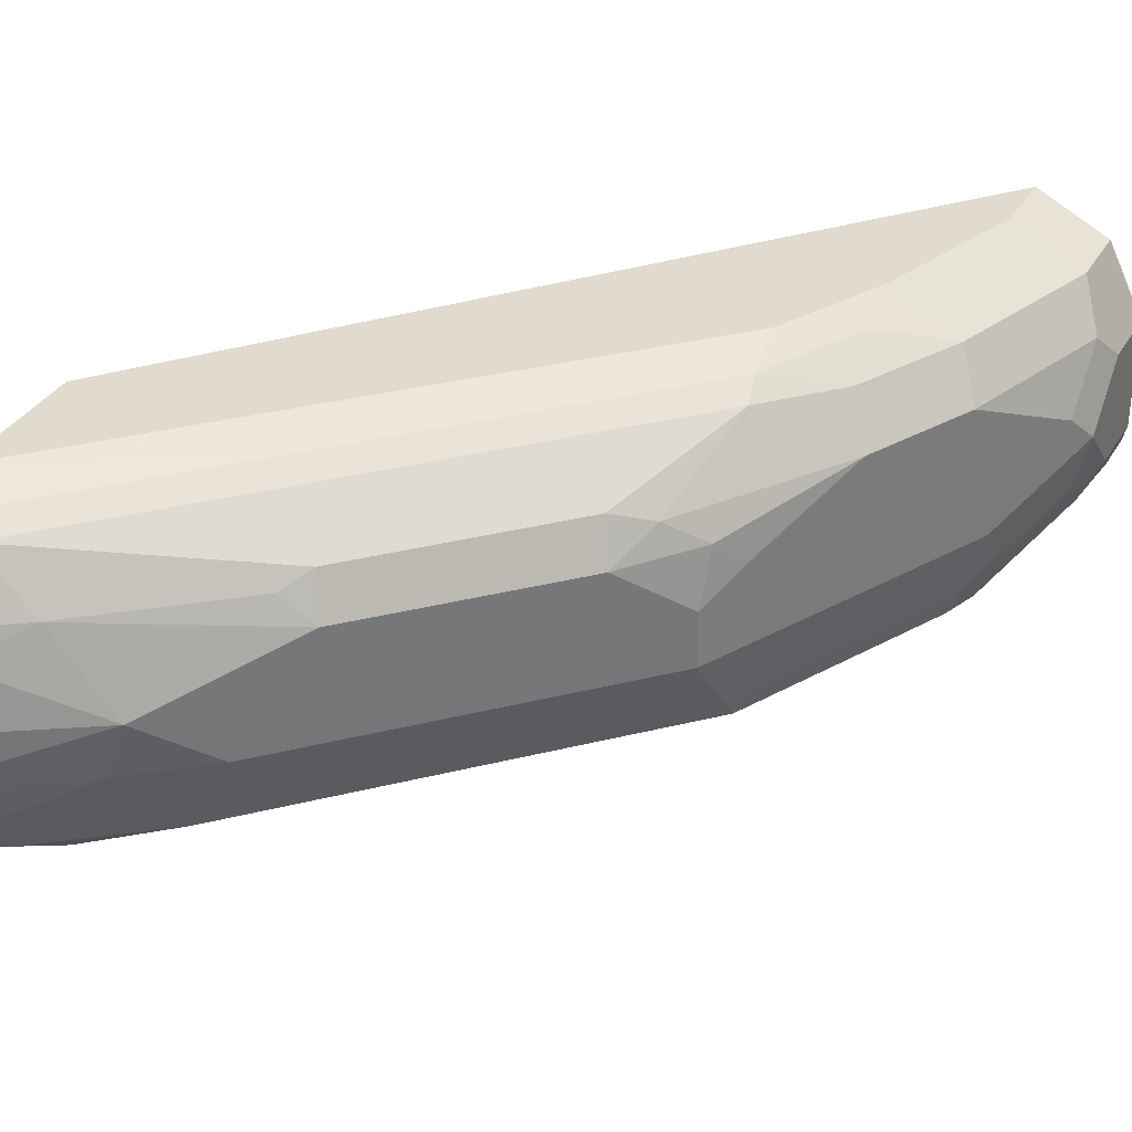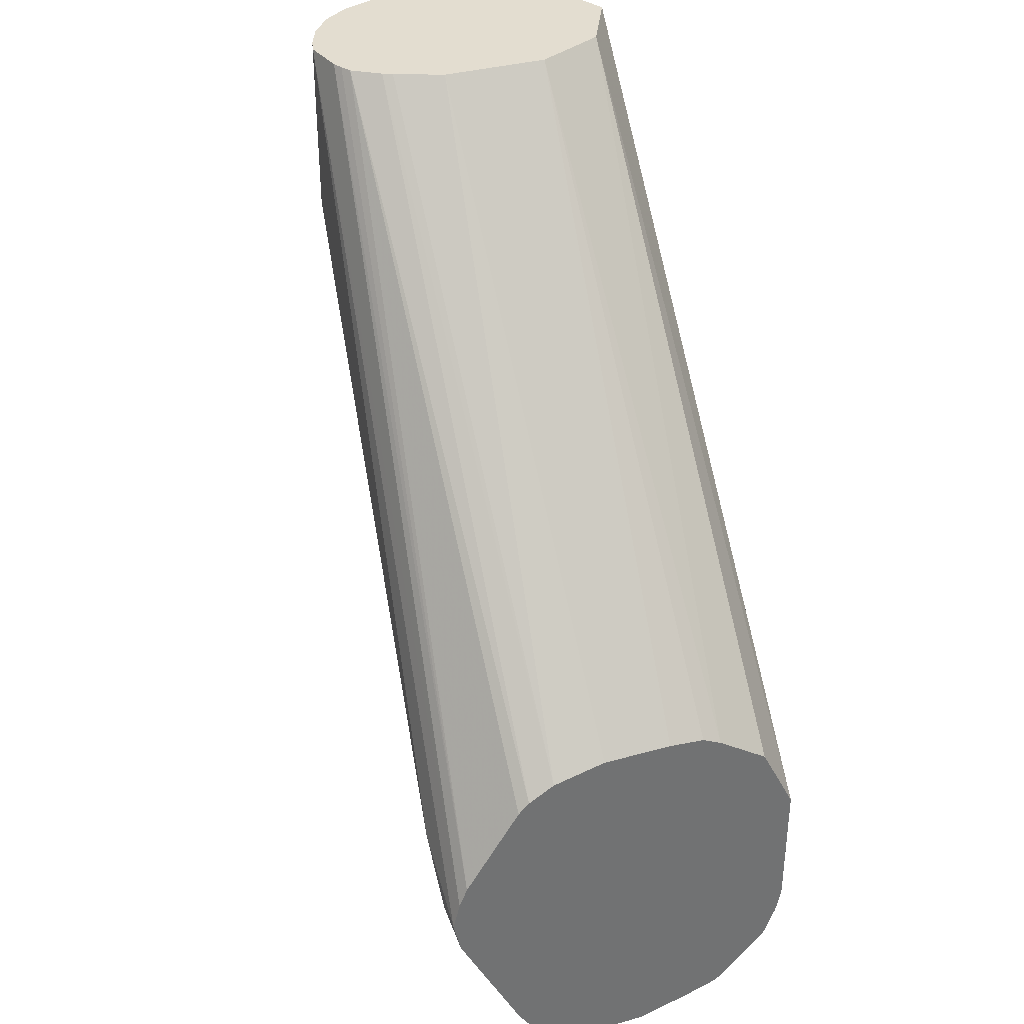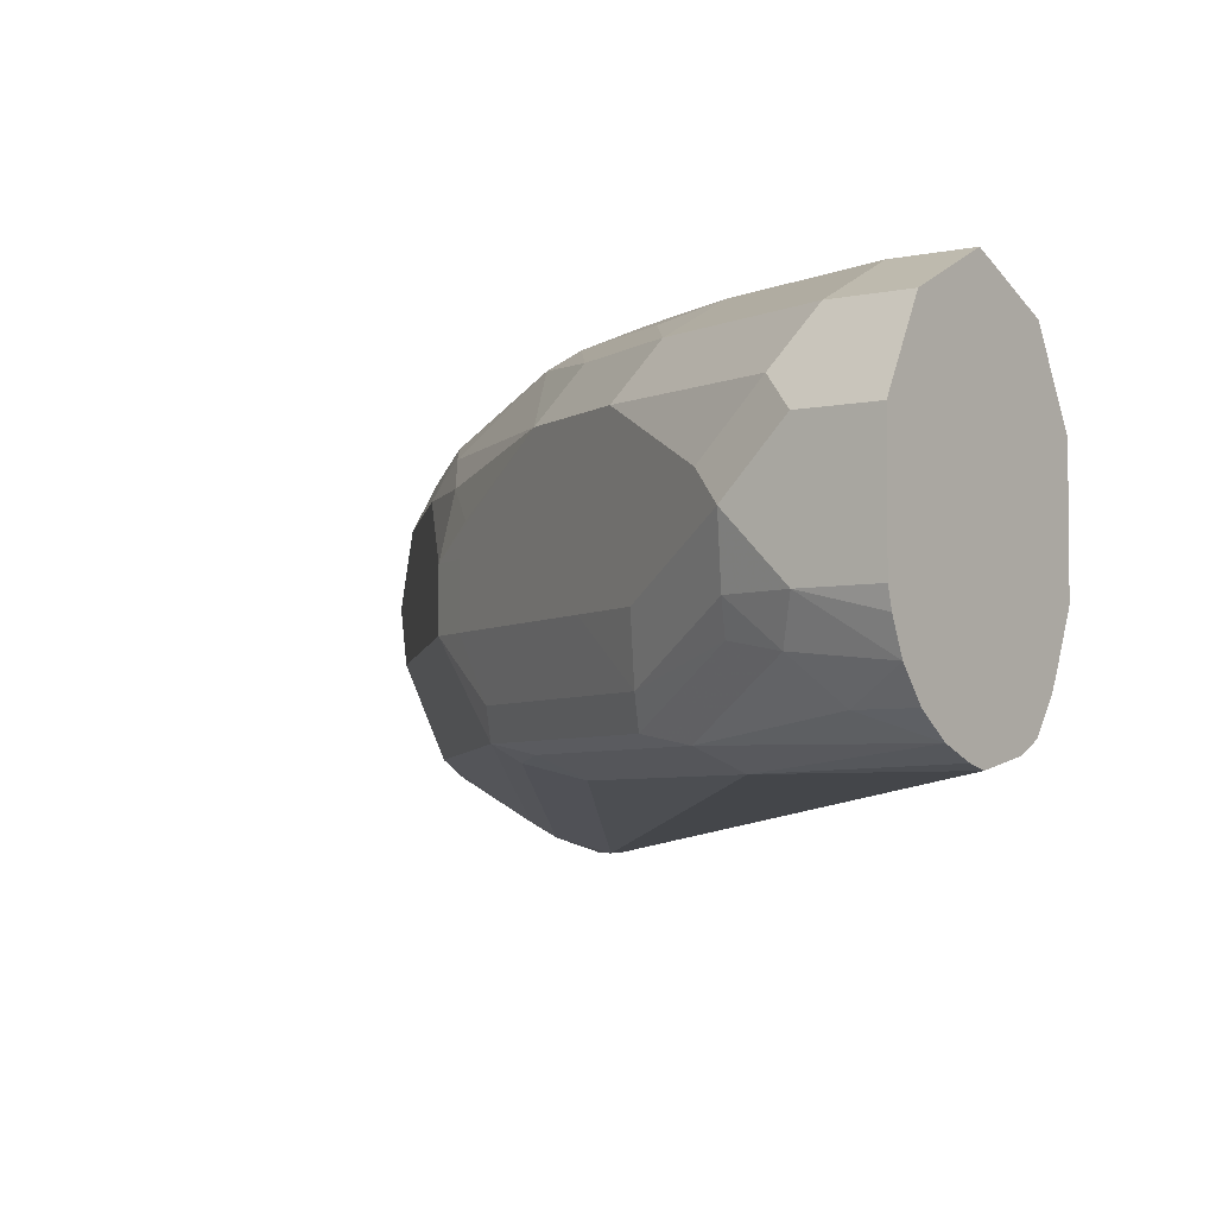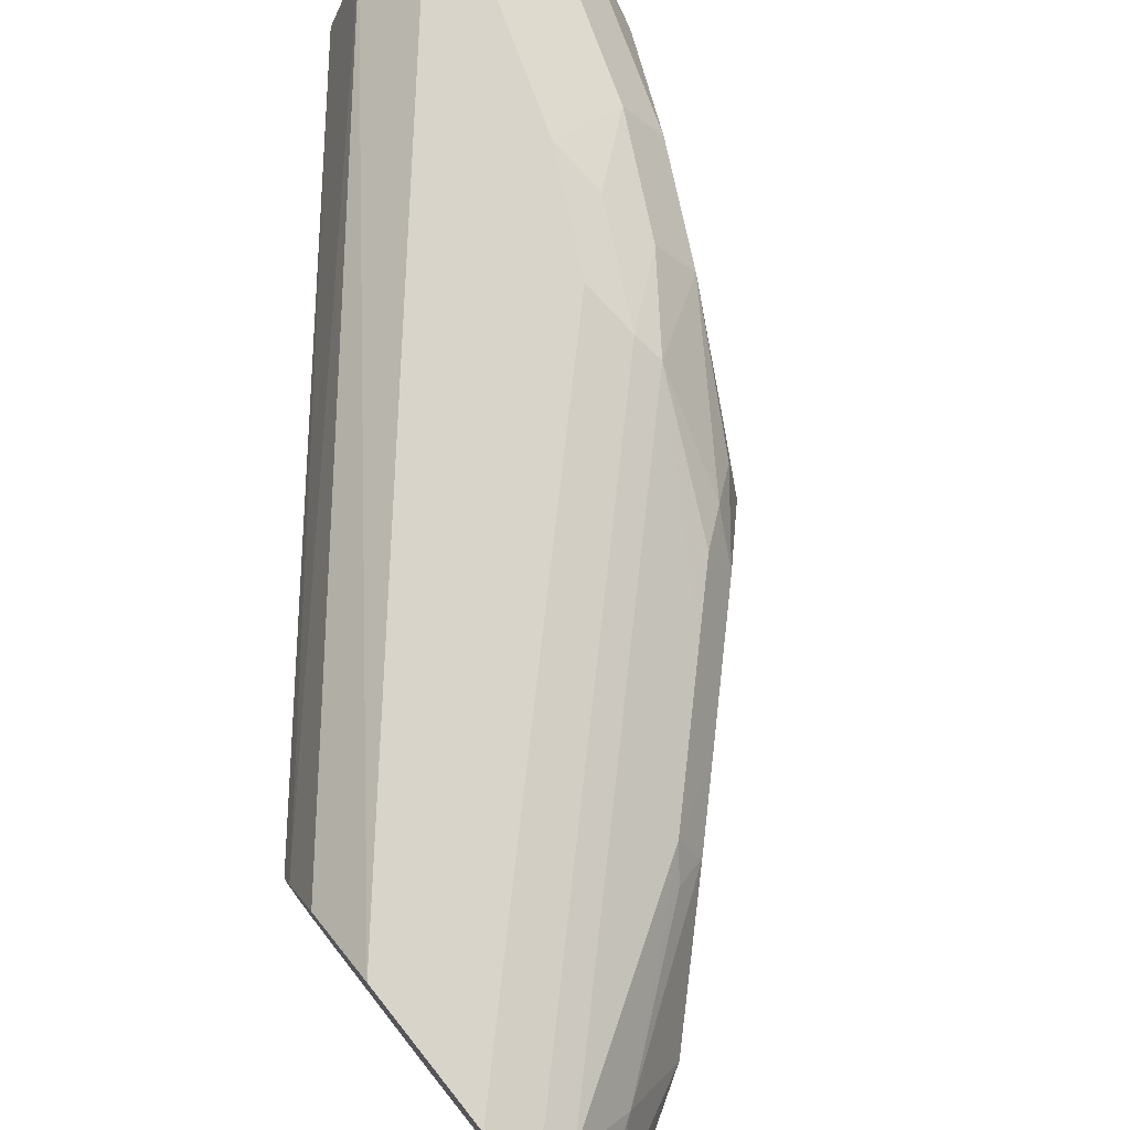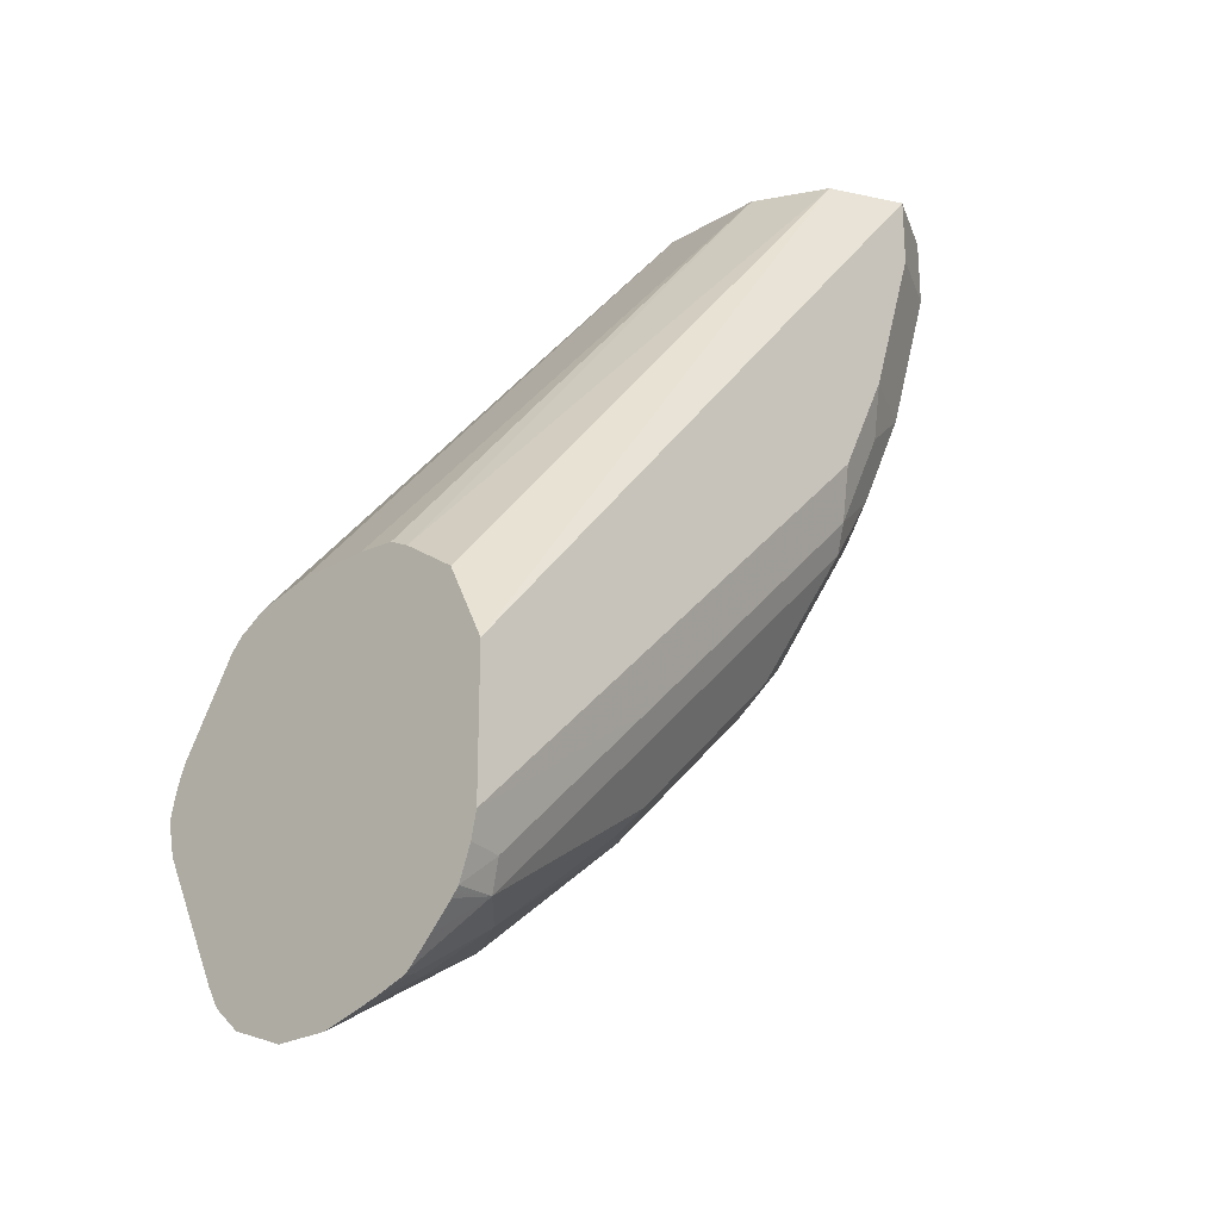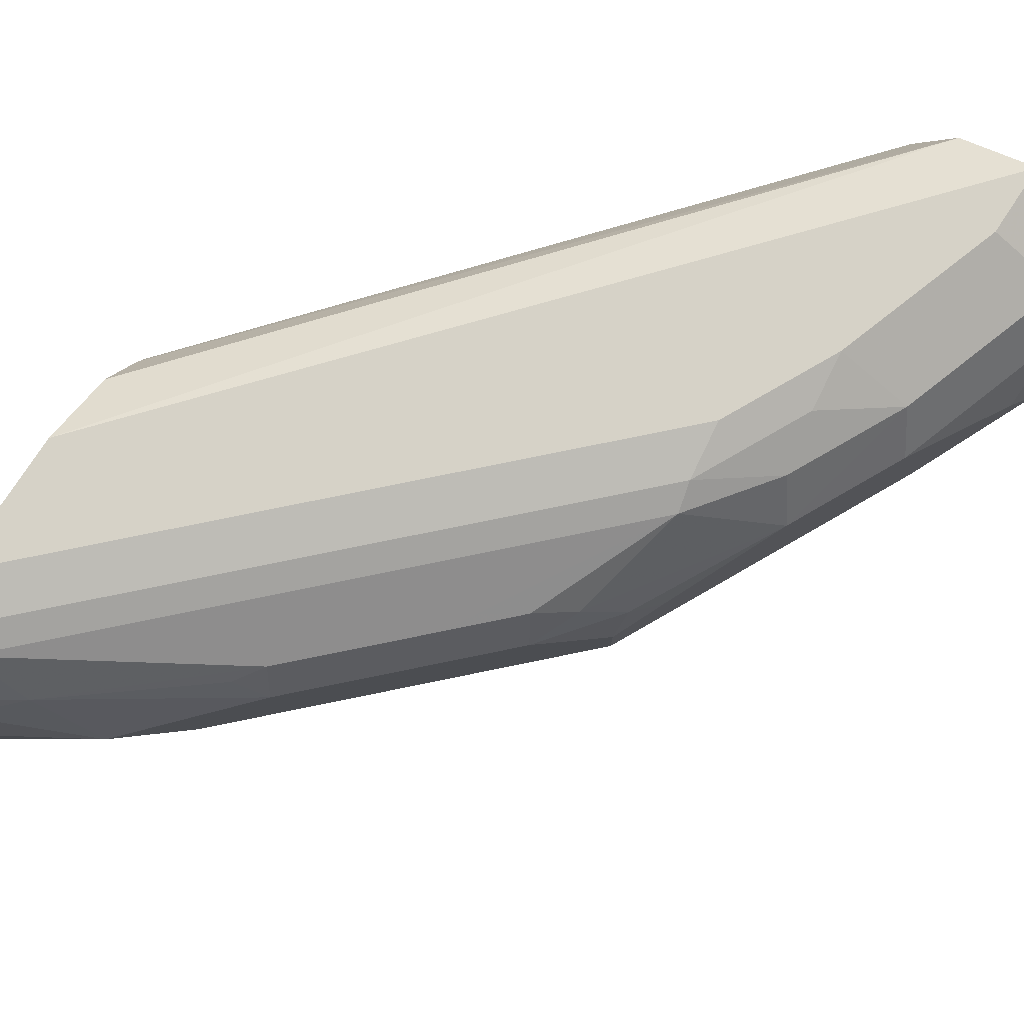
<metadata>
{"format":"obj","ext":"obj","renderer":"f3d","projection":"perspective","resolution":1024,"background":"white","views":[{"elev":33.5,"azim":26.1,"up":"+Z"},{"elev":35.5,"azim":-110.3,"up":"+Y"},{"elev":-4.3,"azim":127.7,"up":"+Z"},{"elev":75.7,"azim":-38.5,"up":"+Z"},{"elev":-24.5,"azim":-46.2,"up":"+Y"},{"elev":78.6,"azim":33.5,"up":"+Z"}]}
</metadata>
<code>
v 0.6895 0.1653 -0.03132
v 0.6895 0.1653 0.03134
v 0.6895 0.1253 -0.03132
v 0.687 0.1653 -0.04114
v 0.6686 0.1653 0.07312
v 0.6895 0.1253 0.03134
v 0.6803 0.1653 -0.05748
v 0.6895 0.09399 -1.534e-05
v 0.6816 0.0901 -0.03132
v 0.679 0.1149 -0.05222
v 0.6268 0.1653 0.09402
v 0.6686 0.1253 0.07312
v 0.6816 0.1097 0.04699
v 0.6816 0.07833 0.01566
v 0.6686 0.1358 -0.07311
v 0.6686 0.1653 -0.07311
v 0.6581 0.03133 -0.03132
v 0.6503 0.02739 -0.06268
v 0.6503 0.01567 0.04699
v 0.6372 -0.0105 0.03134
v 0.6372 -0.0105 -0.03132
v 0.6738 0.08616 -0.047
v 0.6477 0.05222 -0.08357
v 0.6268 0.1253 0.09402
v 0.585 0.1653 0.07312
v 0.2963 -0.2194 0.09402
v 0.6372 0.03133 0.07312
v 0.6529 0.1653 -0.08488
v 0.619 -0.03527 -0.06268
v 0.6111 -0.03922 -0.07833
v 0.6424 0.0235 -0.07833
v 0.619 -0.04705 0.04699
v 0.5954 -0.09404 -0.03132
v 0.5876 -0.09799 -0.06268
v 0.6268 0.06266 -0.09401
v 0.6163 -0.0105 -0.08357
v 0.5954 0.03133 0.09402
v 0.5755 0.1653 0.05408
v 0.2963 -0.1571 0.04276
v 0.2963 -0.1775 0.07312
v 0.2963 -0.2992 0.09402
v 0.5994 -5.32e-05 0.08618
v 0.568 -0.06271 0.08618
v 0.6059 -0.03138 0.07312
v 0.6366 0.1653 -0.09156
v 0.5798 -0.1019 -0.07833
v 0.5954 -0.09404 -1.534e-05
v 0.5719 -0.07838 0.07834
v 0.5562 -0.141 0.04699
v 0.5758 -0.1253 0.03134
v 0.5876 -0.1097 0.01566
v 0.5745 -0.1358 -1.534e-05
v 0.585 -0.1149 -1.534e-05
v 0.585 -0.1149 -0.03132
v 0.5745 -0.1358 -0.03132
v 0.6268 0.1653 -0.09401
v 0.5954 -5.32e-05 -0.09401
v 0.3447 -0.2194 -0.1254
v 0.585 -0.07316 -0.08357
v 0.5641 -0.03138 0.09402
v 0.5745 0.1653 0.05223
v 0.2963 -0.1514 0.03134
v 0.5641 0.1653 0.03134
v 0.2963 -0.3134 0.09086
v 0.3173 -0.3134 0.08618
v 0.4114 -0.2194 0.08618
v 0.3761 -0.2194 0.09402
v 0.4466 -0.2037 0.07834
v 0.5641 -0.09799 -0.08617
v 0.4806 -0.2298 -0.03132
v 0.3918 -0.2899 -0.07833
v 0.3604 -0.2585 -0.1097
v 0.474 -0.2194 0.05483
v 0.5053 -0.188 0.05483
v 0.5367 -0.1567 0.05483
v 0.5432 -0.1671 0.03134
v 0.5119 -0.1985 0.03134
v 0.4806 -0.2298 0.03134
v 0.6012 0.1653 -0.08832
v 0.2963 -0.2507 -0.1254
v 0.2963 -0.2345 -0.1213
v 0.5641 -0.06271 -0.09401
v 0.3447 -0.2546 -0.1175
v 0.3134 -0.2507 -0.1254
v 0.2963 -0.1496 0.01006
v 0.5641 0.1653 -0.03132
v 0.2963 -0.3311 0.08395
v 0.3213 -0.329 0.07834
v 0.4427 -0.2507 0.05483
v 0.3865 -0.3238 -1.534e-05
v 0.4179 -0.2925 -0.03132
v 0.3918 -0.3055 -0.047
v 0.3761 -0.3251 -0.03132
v 0.3134 -0.3565 -0.06268
v 0.3291 -0.3369 -0.07833
v 0.3447 -0.3173 -0.08617
v 0.4492 -0.2611 0.03134
v 0.5954 0.1653 -0.08546
v 0.2963 -0.223 -0.1166
v 0.2963 -0.27 -0.1211
v 0.2963 -0.2795 -0.1163
v 0.2963 -0.1496 -0.03132
v 0.5755 0.1653 -0.0598
v 0.2963 -0.1573 -0.06268
v 0.2963 -0.3361 0.07982
v 0.2963 -0.349 0.06696
v 0.2963 -0.3618 0.0541
v 0.2963 -0.3641 0.05073
v 0.3526 -0.329 0.04699
v 0.4309 -0.2664 0.04699
v 0.3239 -0.3551 0.03134
v 0.2963 -0.3791 -1.534e-05
v 0.2963 -0.3791 -0.03132
v 0.2963 -0.3672 -0.06268
v 0.2963 -0.3548 -0.07685
v 0.2977 -0.3525 -0.07833
v 0.2963 -0.3521 -0.07908
v 0.2963 -0.3421 -0.08499
v 0.2963 -0.3327 -0.08971
v 0.5894 0.1653 -0.08187
v 0.2963 -0.1728 -0.08426
v 0.5783 0.1653 -0.06553
v 0.2963 -0.1664 -0.0779
v 0.2963 -0.3705 0.03134
v 0.3056 -0.3604 0.04699
f 1 2 6
f 50 76 52
f 50 52 51
f 52 55 54
f 52 54 53
f 52 76 77
f 52 77 78
f 52 78 70
f 52 70 55
f 56 58 80
f 56 80 81
f 56 81 79
f 57 82 58
f 58 83 84
f 58 84 80
f 58 82 69
f 58 69 83
f 59 69 82
f 62 63 85
f 63 86 102
f 63 102 85
f 64 87 65
f 65 87 88
f 65 88 66
f 66 88 68
f 68 88 89
f 68 89 73
f 69 72 83
f 49 76 50
f 70 78 90
f 49 75 76
f 48 74 75
f 34 54 55
f 34 55 46
f 35 56 45
f 35 57 58
f 35 58 56
f 36 59 82
f 36 82 57
f 37 60 42
f 38 61 39
f 39 61 63
f 39 63 62
f 41 64 65
f 41 65 66
f 41 66 67
f 42 60 43
f 43 48 44
f 43 60 67
f 43 67 66
f 43 66 68
f 43 68 48
f 46 69 59
f 46 55 70
f 46 70 71
f 46 71 72
f 46 72 69
f 48 68 73
f 48 73 74
f 48 75 49
f 33 54 34
f 70 90 91
f 71 91 92
f 90 113 93
f 90 93 91
f 90 97 109
f 91 93 92
f 93 113 94
f 94 113 114
f 94 114 95
f 95 114 115
f 95 115 116
f 95 116 117
f 95 117 96
f 96 117 118
f 96 118 119
f 96 119 101
f 97 110 109
f 98 99 120
f 99 121 120
f 103 122 104
f 104 122 123
f 108 124 125
f 108 125 109
f 109 125 111
f 111 125 124
f 111 124 112
f 115 117 116
f 120 121 123
f 120 123 122
f 90 112 113
f 70 91 71
f 90 111 112
f 89 109 110
f 71 92 93
f 71 93 94
f 71 94 95
f 71 95 96
f 71 96 72
f 72 96 83
f 73 89 78
f 73 78 77
f 73 77 74
f 74 77 76
f 74 76 75
f 78 89 97
f 78 97 90
f 79 81 99
f 79 99 98
f 80 84 100
f 83 96 101
f 83 101 100
f 83 100 84
f 86 103 104
f 87 105 88
f 88 105 106
f 88 106 107
f 88 107 108
f 88 108 109
f 88 109 89
f 89 110 97
f 90 109 111
f 33 53 54
f 86 104 102
f 32 53 47
f 6 13 14
f 6 14 8
f 7 10 15
f 7 15 16
f 8 18 9
f 8 14 19
f 8 19 20
f 8 20 21
f 8 21 17
f 9 22 10
f 9 18 22
f 10 22 23
f 10 23 15
f 11 25 26
f 11 26 41
f 11 41 67
f 11 67 60
f 11 60 37
f 11 37 24
f 12 24 37
f 12 37 27
f 12 27 19
f 12 19 13
f 13 19 14
f 15 28 16
f 15 23 28
f 17 21 18
f 6 12 13
f 18 21 29
f 5 24 12
f 3 10 7
f 33 47 53
f 1 6 8
f 1 8 3
f 1 3 4
f 1 4 7
f 1 7 16
f 1 16 28
f 1 28 45
f 1 45 56
f 1 56 79
f 1 79 98
f 1 98 120
f 1 120 122
f 1 122 103
f 1 103 86
f 1 86 63
f 1 63 61
f 1 61 38
f 1 38 25
f 1 25 11
f 1 11 5
f 1 5 2
f 2 5 12
f 2 12 6
f 3 7 4
f 3 8 9
f 3 9 10
f 5 11 24
f 18 29 46
f 8 17 18
f 18 30 31
f 26 118 117
f 26 117 115
f 26 115 114
f 26 114 113
f 26 113 112
f 26 112 124
f 26 124 108
f 26 108 107
f 26 107 106
f 26 106 105
f 26 105 87
f 26 87 64
f 26 64 41
f 26 119 118
f 27 37 42
f 27 43 44
f 27 44 32
f 28 35 45
f 29 34 46
f 30 46 59
f 30 59 36
f 32 47 33
f 32 44 48
f 18 46 30
f 32 49 50
f 32 50 51
f 32 51 52
f 32 52 53
f 27 42 43
f 26 101 119
f 32 48 49
f 26 80 100
f 18 31 22
f 26 100 101
f 19 27 32
f 20 32 21
f 21 32 33
f 21 33 34
f 21 34 29
f 22 31 23
f 23 35 28
f 23 31 30
f 23 30 36
f 23 36 57
f 23 57 35
f 25 38 39
f 19 32 20
f 25 40 26
f 25 39 40
f 26 99 81
f 26 123 121
f 26 104 123
f 26 102 104
f 26 121 99
f 26 85 102
f 26 62 85
f 26 39 62
f 26 40 39
f 26 81 80

</code>
